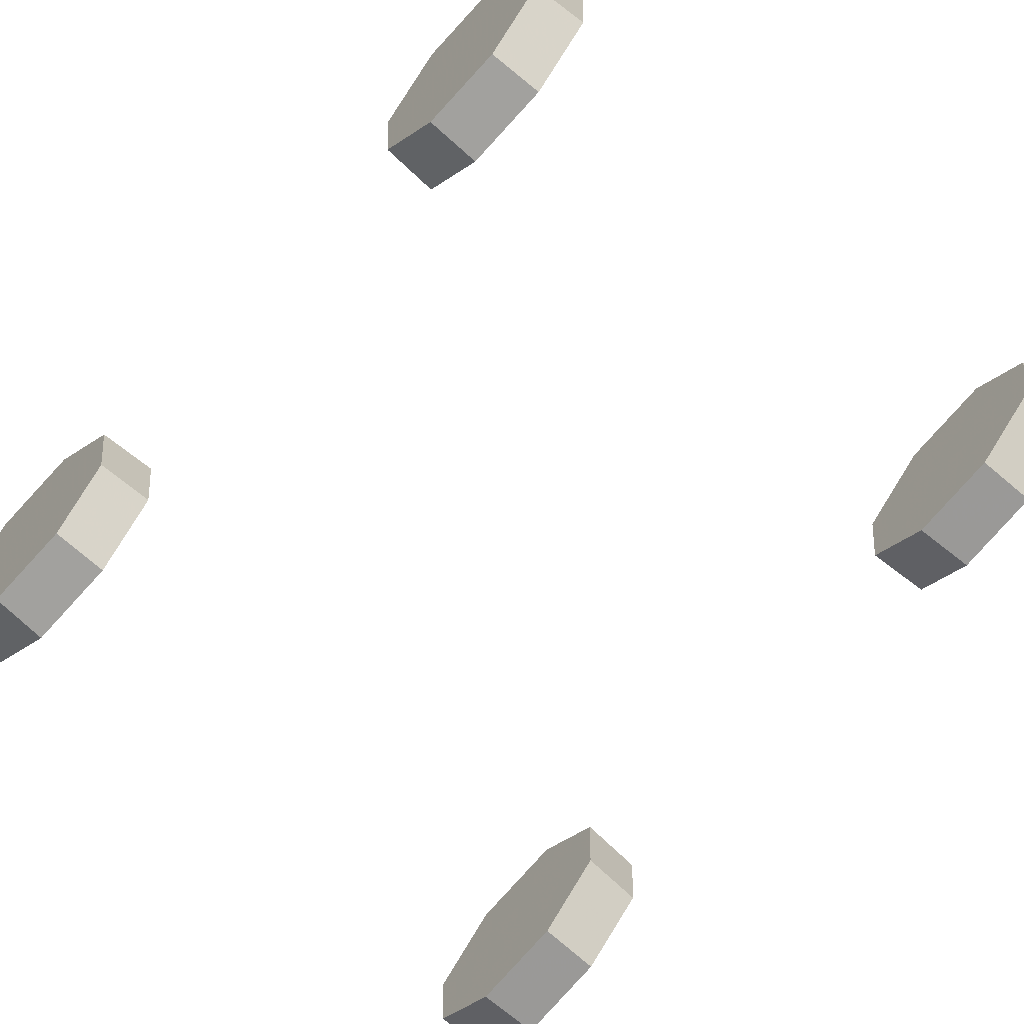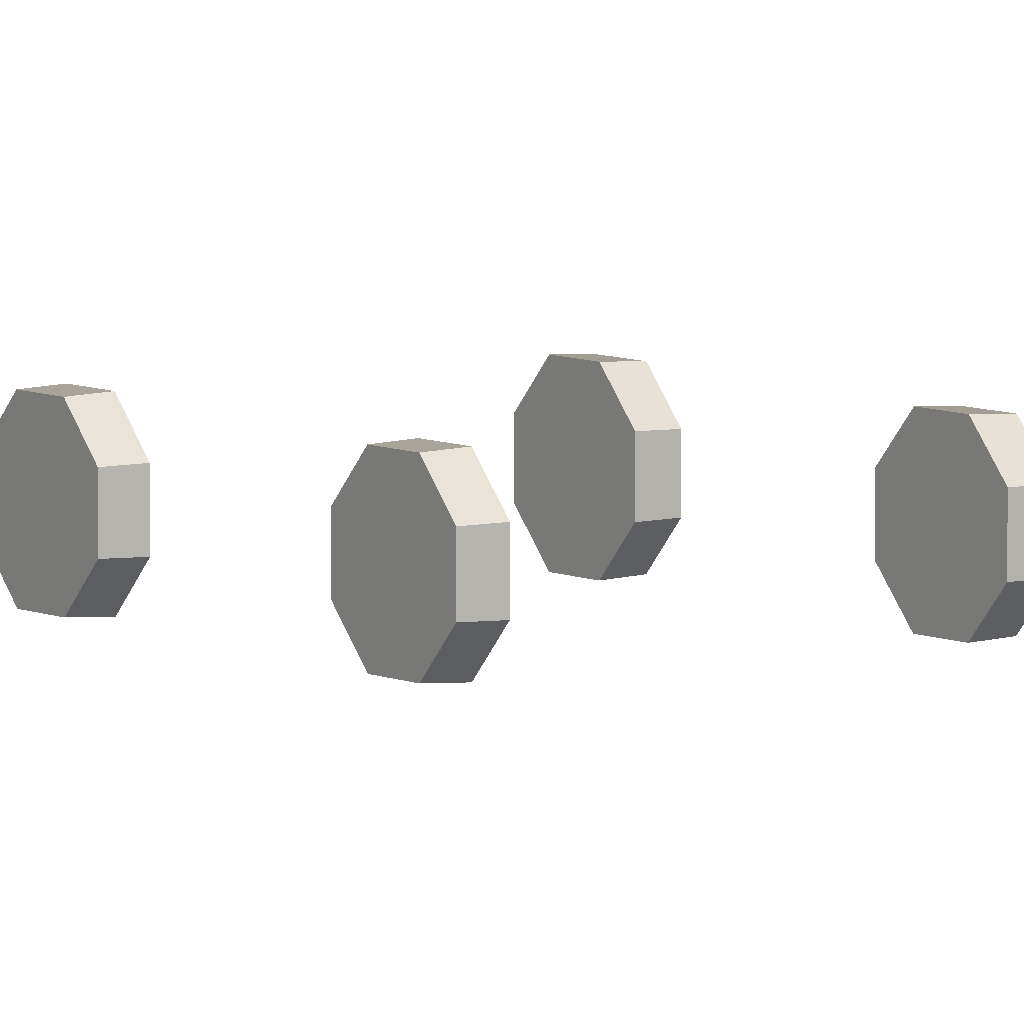
<metadata>
{"format":"obj","ext":"obj","renderer":"f3d","projection":"perspective","resolution":1024,"background":"white","views":[{"elev":-70.6,"azim":-41.0,"up":"+Y"},{"elev":6.1,"azim":-33.2,"up":"+Y"}]}
</metadata>
<code>
g Train_02_Wheel_Proxy
v 1.043 0.5065 9.335
v 0.8674 0.51 9.343
v 0.8674 0.7073 9.146
v 1.043 0.699 9.142
v 0.8674 0.7073 8.867
v 1.043 0.699 8.87
v 1.043 0.5065 8.678
v 0.8674 0.51 8.669
v 1.043 0.2343 9.335
v 0.8674 0.2309 9.343
v 0.8674 0.2309 8.669
v 1.043 0.2343 8.678
v 1.043 0.04189 9.142
v 0.8674 0.03359 9.146
v 1.043 0.04189 8.87
v 0.8674 0.03359 8.867
v -0.8675 0.7091 8.866
v -0.8675 0.7091 9.146
v -1.043 0.7008 9.143
v -1.043 0.7008 8.869
v -1.043 0.5073 9.336
v -0.8675 0.5107 8.667
v -0.8675 0.5107 9.345
v -1.043 0.5073 8.676
v -1.043 0.2336 9.336
v -0.8675 0.2302 8.667
v -0.8675 0.2302 9.345
v -1.043 0.2336 8.676
v -1.043 0.04011 9.143
v -0.8675 0.03181 8.866
v -0.8675 0.03181 9.146
v -1.043 0.04011 8.869
v 1.043 0.5065 7.381
v 0.8674 0.51 7.39
v 0.8674 0.7073 7.192
v 1.043 0.699 7.189
v 0.8674 0.7073 6.913
v 1.043 0.699 6.917
v 1.043 0.5065 6.724
v 0.8674 0.51 6.716
v 1.043 0.2343 7.381
v 0.8674 0.2309 7.39
v 0.8674 0.2309 6.716
v 1.043 0.2343 6.724
v 1.043 0.04189 7.189
v 0.8674 0.03359 7.192
v 1.043 0.04189 6.917
v 0.8674 0.03359 6.913
v -0.8675 0.7091 7.193
v -1.043 0.5073 7.383
v -1.043 0.7008 7.19
v -0.8675 0.7091 6.913
v -1.043 0.7008 6.916
v -0.8675 0.5107 6.714
v -0.8675 0.5107 7.392
v -1.043 0.5073 6.723
v -1.043 0.2336 7.383
v -0.8675 0.2302 6.714
v -0.8675 0.2302 7.392
v -1.043 0.2336 6.723
v -1.043 0.04011 7.19
v -0.8675 0.03181 6.913
v -0.8675 0.03181 7.193
v -1.043 0.04011 6.916
v 1.043 0.5065 1.306
v 0.8674 0.51 1.314
v 0.8674 0.7073 1.117
v 1.043 0.699 1.113
v 0.8674 0.7073 0.8376
v 1.043 0.699 0.8411
v 1.043 0.5065 0.6486
v 0.8674 0.51 0.6403
v 1.043 0.2343 1.306
v 0.8674 0.2309 1.314
v 0.8674 0.2309 0.6403
v 1.043 0.2343 0.6486
v 1.043 0.04189 1.113
v 0.8674 0.03359 1.117
v 1.043 0.04189 0.8411
v 0.8674 0.03359 0.8376
v -0.8675 0.7091 1.117
v -1.043 0.5073 1.307
v -1.043 0.7008 1.114
v -0.8675 0.7091 0.8369
v -1.043 0.7008 0.8403
v -0.8675 0.5107 0.6385
v -0.8675 0.5107 1.316
v -1.043 0.5073 0.6468
v -1.043 0.2336 1.307
v -0.8675 0.2302 0.6385
v -0.8675 0.2302 1.316
v -1.043 0.2336 0.6468
v -1.043 0.04011 1.114
v -0.8675 0.03181 0.8369
v -0.8675 0.03181 1.117
v -1.043 0.04011 0.8403
v 1.043 0.5065 -0.6475
v 0.8674 0.51 -0.6392
v 0.8674 0.7073 -0.8366
v 1.043 0.699 -0.84
v 0.8674 0.7073 -1.116
v 1.043 0.699 -1.112
v 1.043 0.5065 -1.305
v 0.8674 0.51 -1.313
v 1.043 0.2343 -0.6475
v 0.8674 0.2309 -0.6392
v 0.8674 0.2309 -1.313
v 1.043 0.2343 -1.305
v 1.043 0.04189 -0.84
v 0.8674 0.03359 -0.8366
v 1.043 0.04189 -1.112
v 0.8674 0.03359 -1.116
v -0.8675 0.7091 -0.8358
v -1.043 0.5073 -0.6458
v -1.043 0.7008 -0.8393
v -0.8675 0.7091 -1.116
v -1.043 0.7008 -1.113
v -0.8675 0.5107 -1.315
v -0.8675 0.5107 -0.6375
v -1.043 0.5073 -1.306
v -1.043 0.2336 -0.6458
v -0.8675 0.2302 -1.315
v -0.8675 0.2302 -0.6375
v -1.043 0.2336 -1.306
v -1.043 0.04011 -0.8393
v -0.8675 0.03181 -1.116
v -0.8675 0.03181 -0.8358
v -1.043 0.04011 -1.113
v 1.043 0.5065 -6.721
v 0.8674 0.51 -6.713
v 0.8674 0.7073 -6.91
v 1.043 0.699 -6.914
v 0.8674 0.7073 -7.189
v 1.043 0.699 -7.186
v 1.043 0.5065 -7.379
v 0.8674 0.51 -7.387
v 1.043 0.2343 -6.721
v 0.8674 0.2309 -6.713
v 0.8674 0.2309 -7.387
v 1.043 0.2343 -7.379
v 1.043 0.04189 -6.914
v 0.8674 0.03359 -6.91
v 1.043 0.04189 -7.186
v 0.8674 0.03359 -7.189
v -0.8675 0.7091 -6.91
v -1.043 0.5073 -6.72
v -1.043 0.7008 -6.913
v -0.8675 0.7091 -7.19
v -1.043 0.7008 -7.187
v -0.8675 0.5107 -7.389
v -0.8675 0.5107 -6.711
v -1.043 0.5073 -7.38
v -1.043 0.2336 -6.72
v -0.8675 0.2302 -7.389
v -0.8675 0.2302 -6.711
v -1.043 0.2336 -7.38
v -1.043 0.04011 -6.913
v -0.8675 0.03181 -7.19
v -0.8675 0.03181 -6.91
v -1.043 0.04011 -7.187
v 1.043 0.5065 -8.675
v 0.8674 0.51 -8.666
v 0.8674 0.7073 -8.864
v 1.043 0.699 -8.867
v 0.8674 0.7073 -9.143
v 1.043 0.699 -9.139
v 1.043 0.5065 -9.332
v 0.8674 0.51 -9.34
v 1.043 0.2343 -8.675
v 0.8674 0.2309 -8.666
v 0.8674 0.2309 -9.34
v 1.043 0.2343 -9.332
v 1.043 0.04189 -8.867
v 0.8674 0.03359 -8.864
v 1.043 0.04189 -9.139
v 0.8674 0.03359 -9.143
v -0.8675 0.7091 -8.863
v -1.043 0.5073 -8.673
v -1.043 0.7008 -8.866
v -0.8675 0.7091 -9.143
v -1.043 0.7008 -9.14
v -0.8675 0.5107 -9.342
v -0.8675 0.5107 -8.665
v -1.043 0.5073 -9.334
v -1.043 0.2336 -8.673
v -0.8675 0.2302 -9.342
v -0.8675 0.2302 -8.665
v -1.043 0.2336 -9.334
v -1.043 0.04011 -8.866
v -0.8675 0.03181 -9.143
v -0.8675 0.03181 -8.863
v -1.043 0.04011 -9.14
g Train_02_Wheel_Proxy_0
f 3 2 1
f 4 3 1
f 3 5 2
f 5 3 4
f 6 5 4
f 7 6 4
f 1 7 4
f 8 5 6
f 5 8 2
f 7 8 6
f 9 1 2
f 2 8 10
f 10 9 2
f 11 8 7
f 8 11 10
f 12 7 1
f 9 12 1
f 12 11 7
f 9 10 13
f 10 11 14
f 10 14 13
f 13 15 9
f 15 12 9
f 13 14 15
f 16 11 12
f 15 16 12
f 14 16 15
f 11 16 14
f 19 18 17
f 20 19 17
f 19 21 18
f 19 20 21
f 20 17 22
f 22 17 18
f 21 23 18
f 23 22 18
f 24 20 22
f 20 24 21
f 21 25 23
f 21 24 25
f 24 22 26
f 26 22 23
f 25 27 23
f 27 26 23
f 28 24 26
f 24 28 25
f 25 29 27
f 25 28 29
f 28 26 30
f 30 26 27
f 29 31 27
f 31 30 27
f 32 28 30
f 28 32 29
f 32 30 31
f 29 32 31
f 35 34 33
f 36 35 33
f 35 37 34
f 37 35 36
f 38 37 36
f 39 38 36
f 33 39 36
f 40 37 38
f 37 40 34
f 39 40 38
f 41 33 34
f 34 40 42
f 42 41 34
f 43 40 39
f 40 43 42
f 44 39 33
f 41 44 33
f 44 43 39
f 41 42 45
f 42 43 46
f 42 46 45
f 45 47 41
f 47 44 41
f 45 46 47
f 48 43 44
f 47 48 44
f 46 48 47
f 43 48 46
f 51 50 49
f 51 49 52
f 53 51 52
f 51 53 50
f 54 52 49
f 53 52 54
f 50 55 49
f 55 54 49
f 56 53 54
f 53 56 50
f 50 57 55
f 50 56 57
f 56 54 58
f 58 54 55
f 57 59 55
f 59 58 55
f 60 56 58
f 56 60 57
f 57 61 59
f 57 60 61
f 60 58 62
f 62 58 59
f 61 63 59
f 63 62 59
f 64 60 62
f 60 64 61
f 64 62 63
f 61 64 63
f 67 66 65
f 68 67 65
f 67 69 66
f 69 67 68
f 70 69 68
f 71 70 68
f 65 71 68
f 72 69 70
f 69 72 66
f 71 72 70
f 73 65 66
f 66 72 74
f 74 73 66
f 75 72 71
f 72 75 74
f 76 71 65
f 73 76 65
f 76 75 71
f 73 74 77
f 74 75 78
f 74 78 77
f 77 79 73
f 79 76 73
f 77 78 79
f 80 75 76
f 79 80 76
f 78 80 79
f 75 80 78
f 83 82 81
f 83 81 84
f 85 83 84
f 83 85 82
f 86 84 81
f 85 84 86
f 82 87 81
f 87 86 81
f 88 85 86
f 85 88 82
f 82 89 87
f 82 88 89
f 88 86 90
f 90 86 87
f 89 91 87
f 91 90 87
f 92 88 90
f 88 92 89
f 89 93 91
f 89 92 93
f 92 90 94
f 94 90 91
f 93 95 91
f 95 94 91
f 96 92 94
f 92 96 93
f 96 94 95
f 93 96 95
f 99 98 97
f 100 99 97
f 99 101 98
f 101 99 100
f 102 101 100
f 103 102 100
f 97 103 100
f 104 101 102
f 101 104 98
f 103 104 102
f 105 97 98
f 98 104 106
f 106 105 98
f 107 104 103
f 104 107 106
f 108 103 97
f 105 108 97
f 108 107 103
f 105 106 109
f 106 107 110
f 106 110 109
f 109 111 105
f 111 108 105
f 109 110 111
f 112 107 108
f 111 112 108
f 110 112 111
f 107 112 110
f 115 114 113
f 115 113 116
f 117 115 116
f 115 117 114
f 118 116 113
f 117 116 118
f 114 119 113
f 119 118 113
f 120 117 118
f 117 120 114
f 114 121 119
f 114 120 121
f 120 118 122
f 122 118 119
f 121 123 119
f 123 122 119
f 124 120 122
f 120 124 121
f 121 125 123
f 121 124 125
f 124 122 126
f 126 122 123
f 125 127 123
f 127 126 123
f 128 124 126
f 124 128 125
f 128 126 127
f 125 128 127
f 131 130 129
f 132 131 129
f 131 133 130
f 133 131 132
f 134 133 132
f 135 134 132
f 129 135 132
f 136 133 134
f 133 136 130
f 135 136 134
f 137 129 130
f 130 136 138
f 138 137 130
f 139 136 135
f 136 139 138
f 140 135 129
f 137 140 129
f 140 139 135
f 137 138 141
f 138 139 142
f 138 142 141
f 141 143 137
f 143 140 137
f 141 142 143
f 144 139 140
f 143 144 140
f 142 144 143
f 139 144 142
f 147 146 145
f 147 145 148
f 149 147 148
f 147 149 146
f 150 148 145
f 149 148 150
f 146 151 145
f 151 150 145
f 152 149 150
f 149 152 146
f 146 153 151
f 146 152 153
f 152 150 154
f 154 150 151
f 153 155 151
f 155 154 151
f 156 152 154
f 152 156 153
f 153 157 155
f 153 156 157
f 156 154 158
f 158 154 155
f 157 159 155
f 159 158 155
f 160 156 158
f 156 160 157
f 160 158 159
f 157 160 159
f 163 162 161
f 164 163 161
f 163 165 162
f 165 163 164
f 166 165 164
f 167 166 164
f 161 167 164
f 168 165 166
f 165 168 162
f 167 168 166
f 169 161 162
f 162 168 170
f 170 169 162
f 171 168 167
f 168 171 170
f 172 167 161
f 169 172 161
f 172 171 167
f 169 170 173
f 170 171 174
f 170 174 173
f 173 175 169
f 175 172 169
f 173 174 175
f 176 171 172
f 175 176 172
f 174 176 175
f 171 176 174
f 179 178 177
f 179 177 180
f 181 179 180
f 179 181 178
f 182 180 177
f 181 180 182
f 178 183 177
f 183 182 177
f 184 181 182
f 181 184 178
f 178 185 183
f 178 184 185
f 184 182 186
f 186 182 183
f 185 187 183
f 187 186 183
f 188 184 186
f 184 188 185
f 185 189 187
f 185 188 189
f 188 186 190
f 190 186 187
f 189 191 187
f 191 190 187
f 192 188 190
f 188 192 189
f 192 190 191
f 189 192 191

</code>
